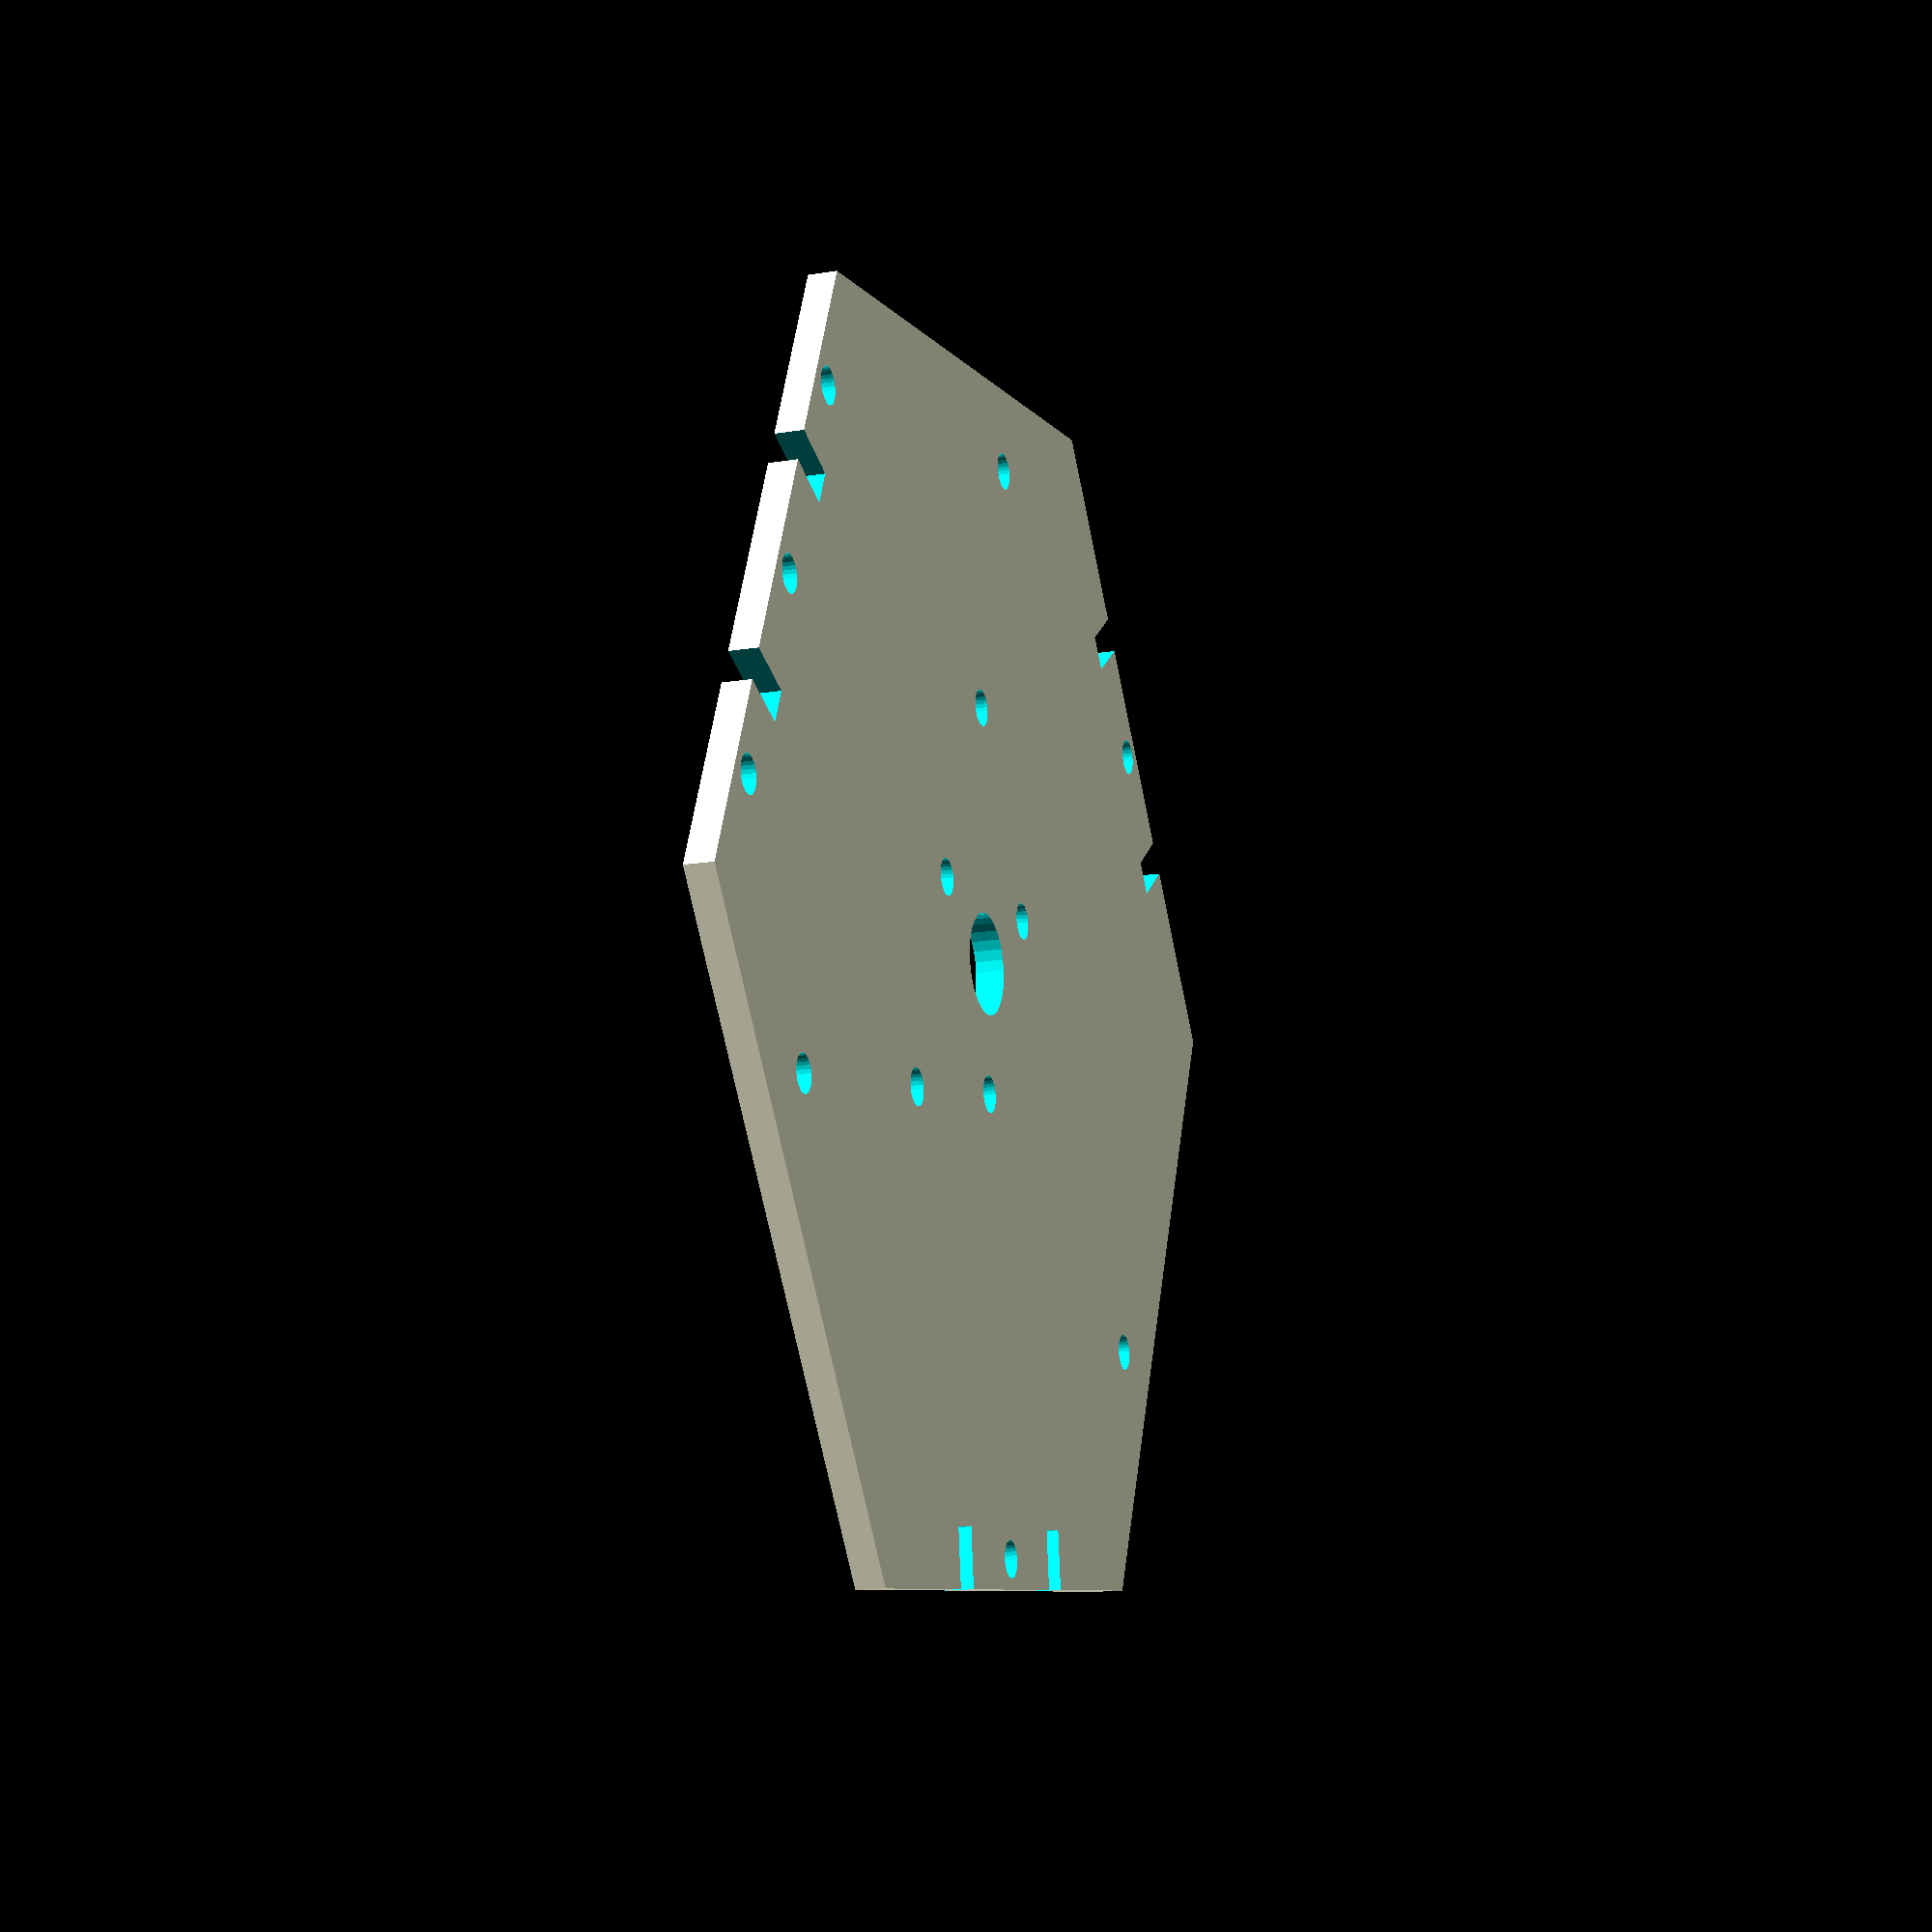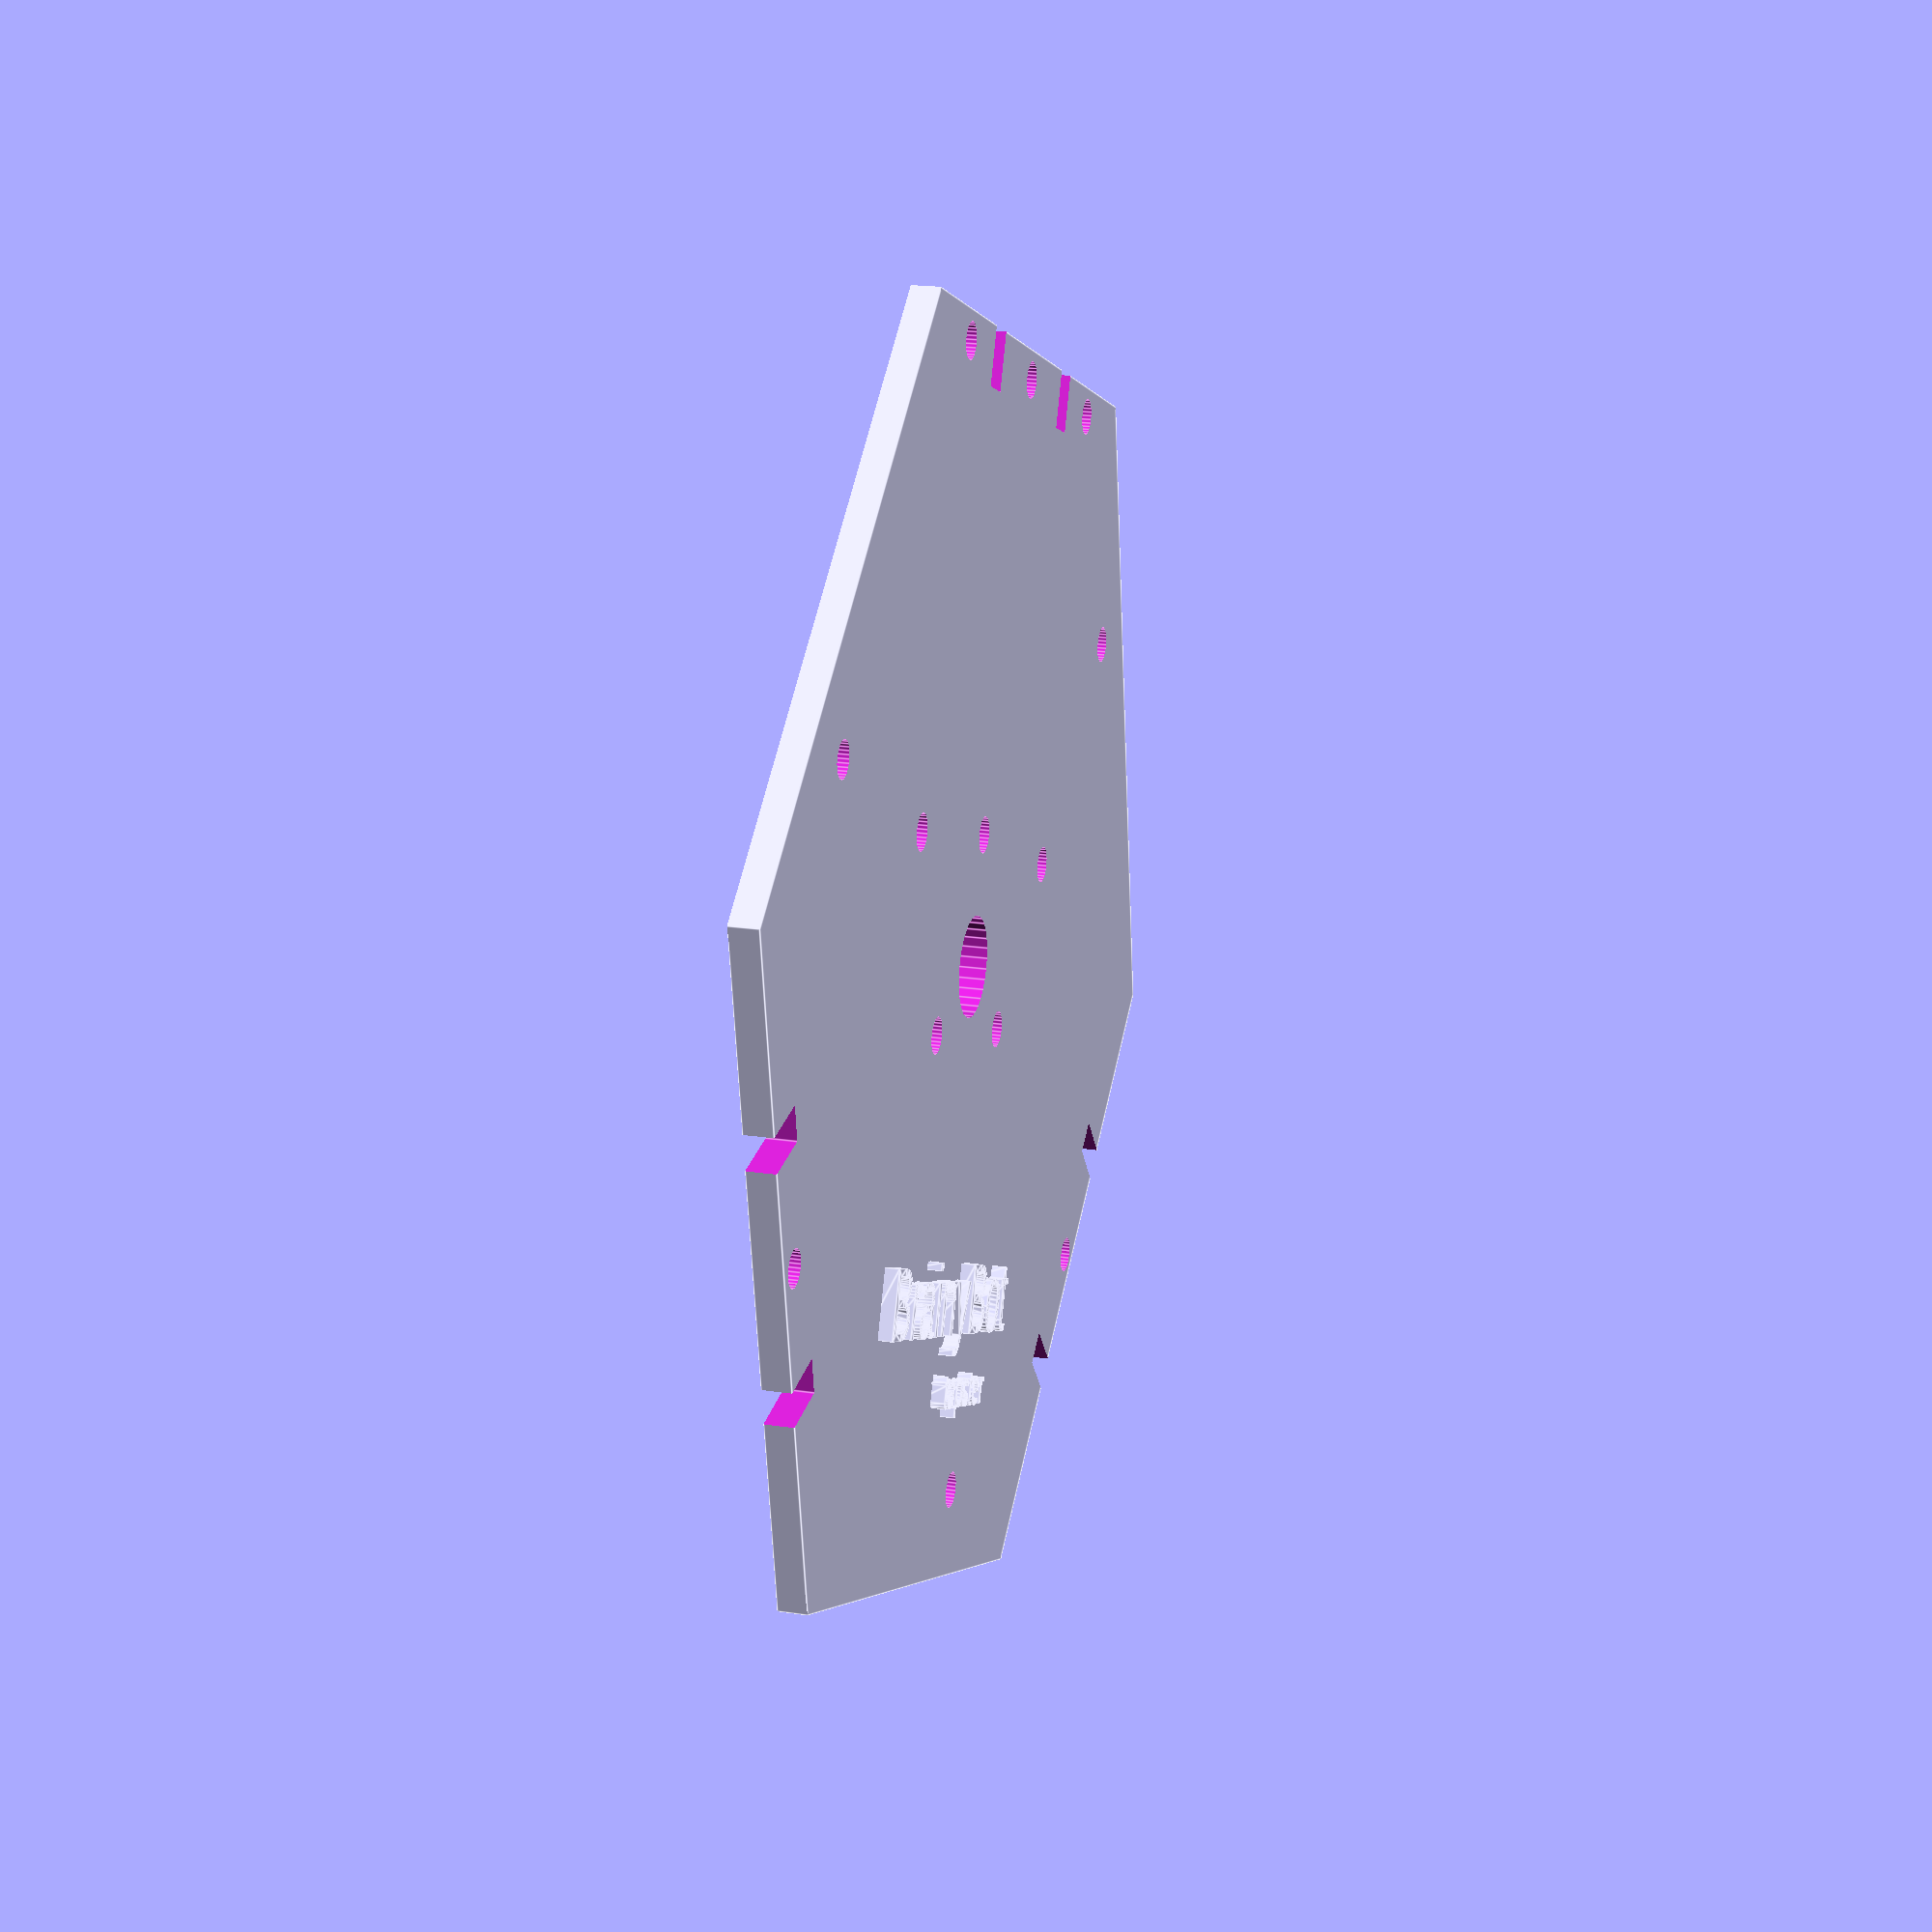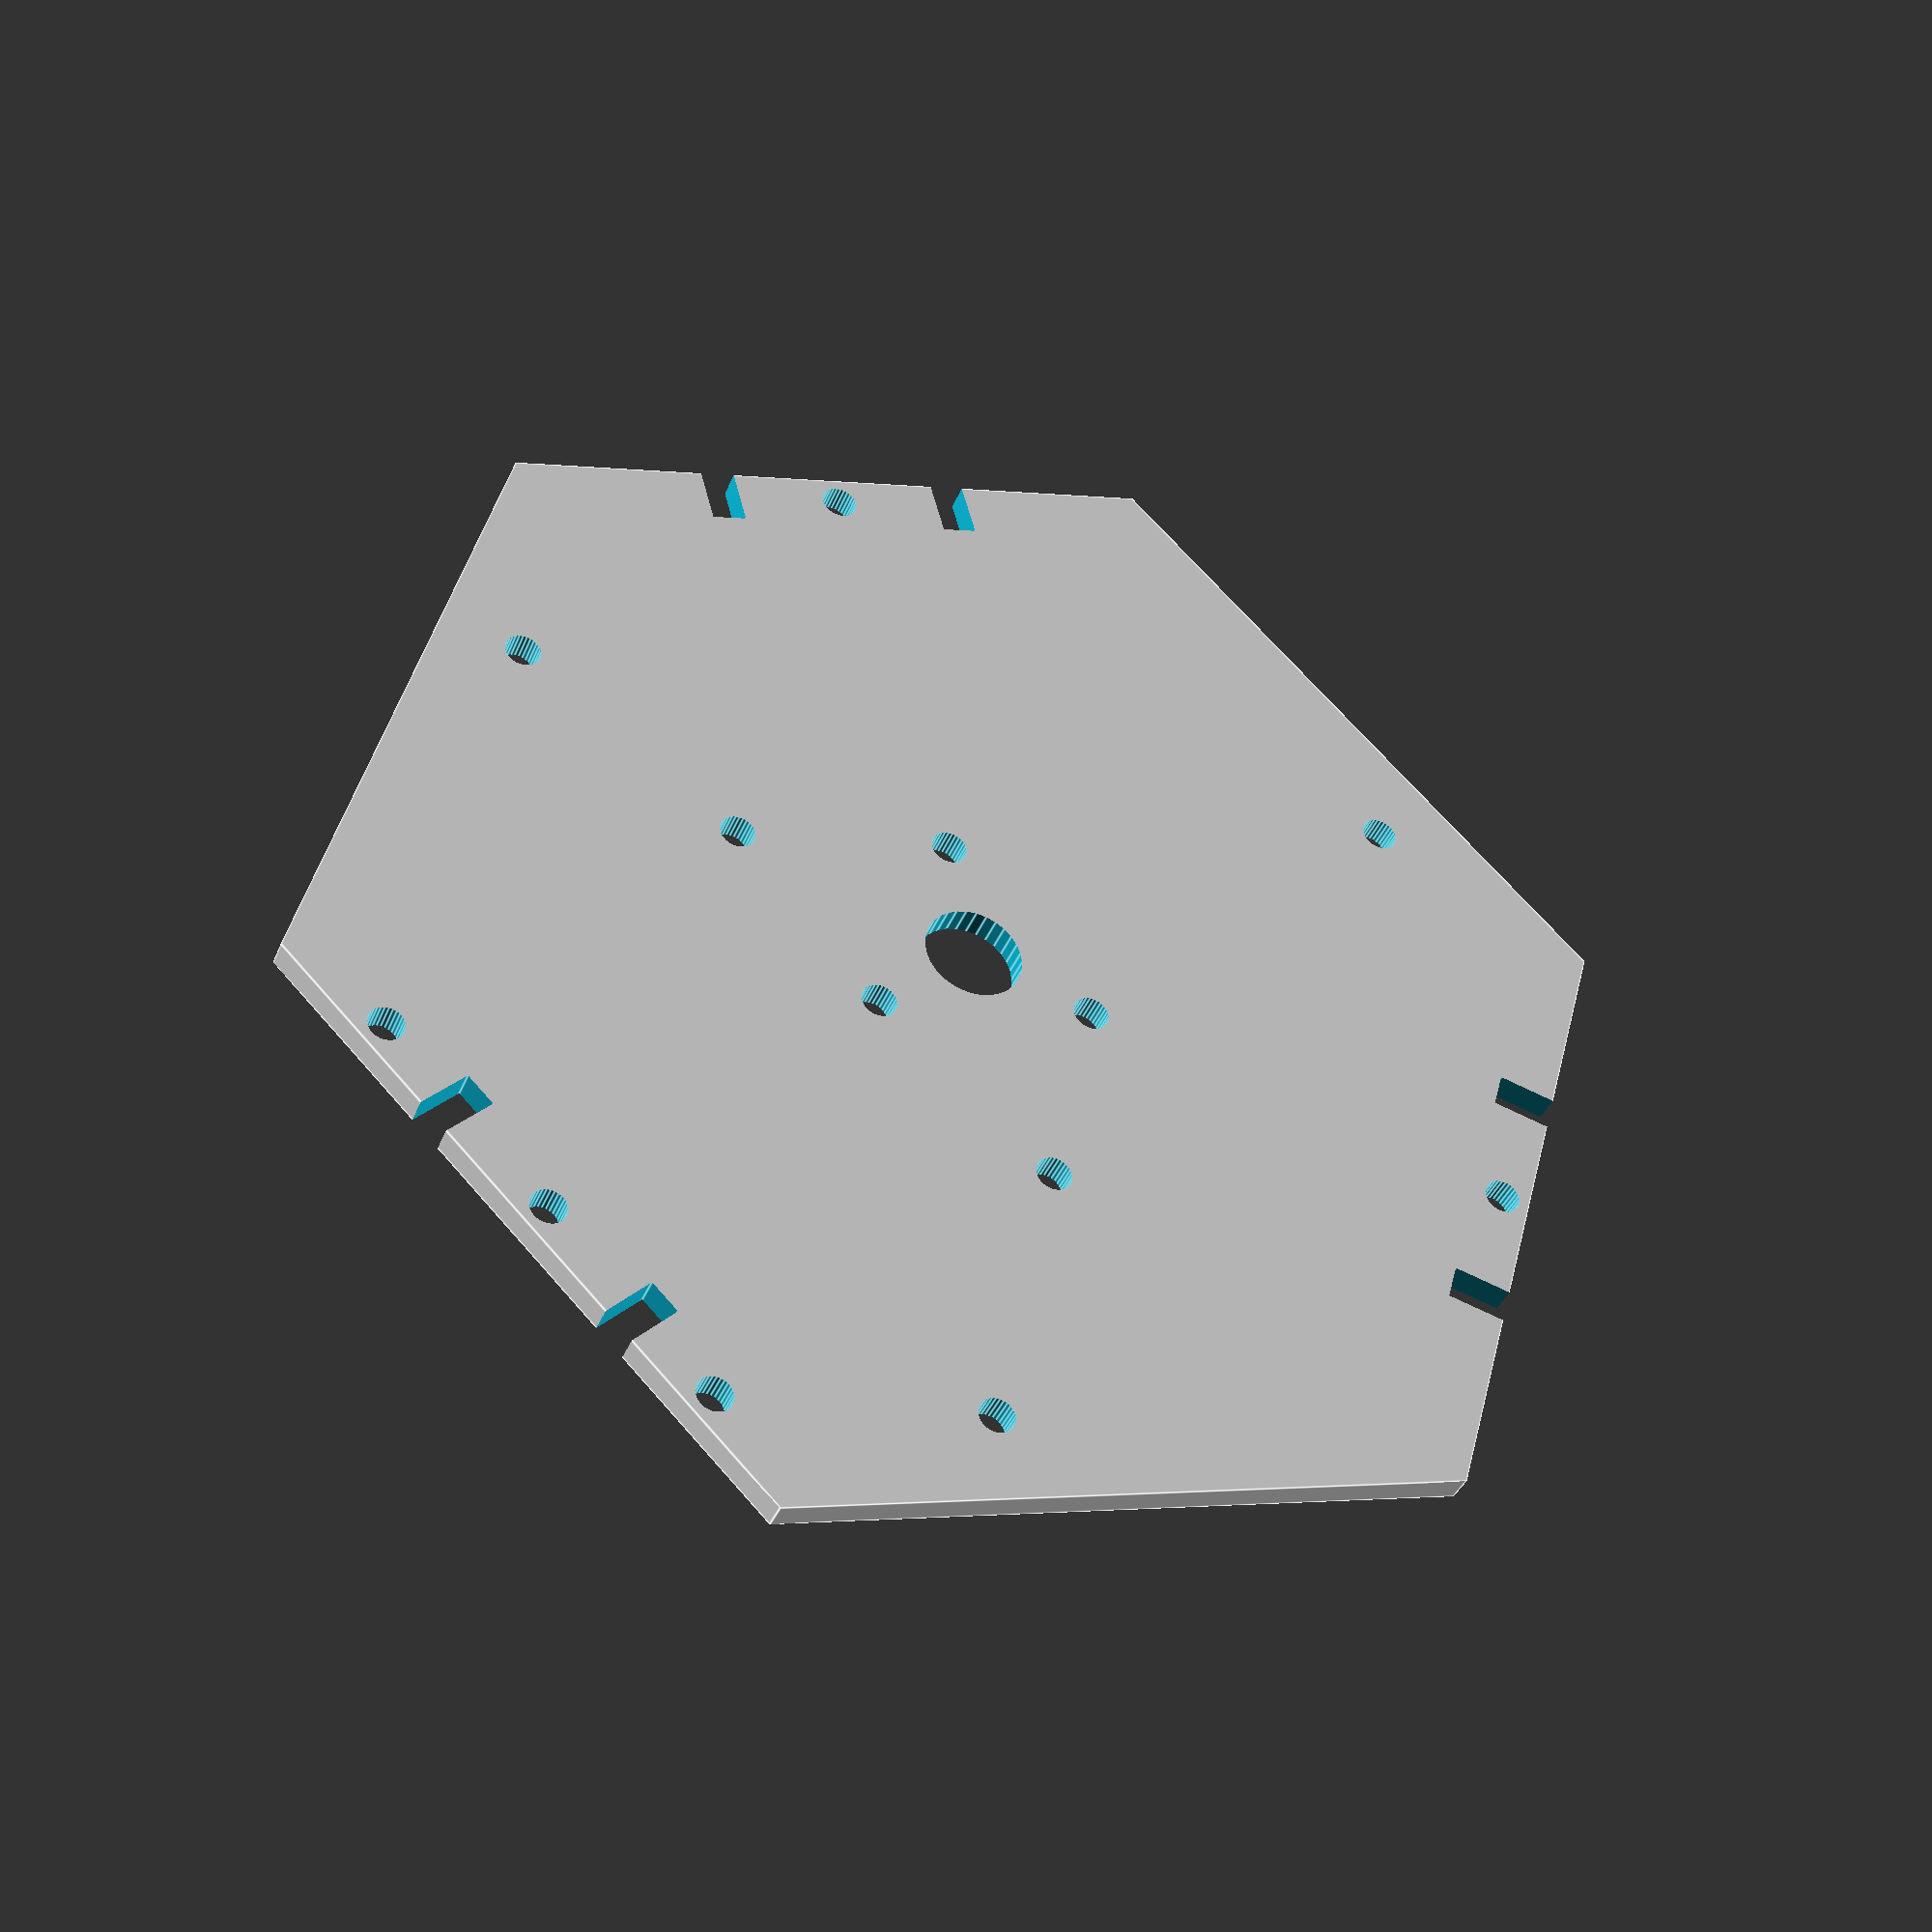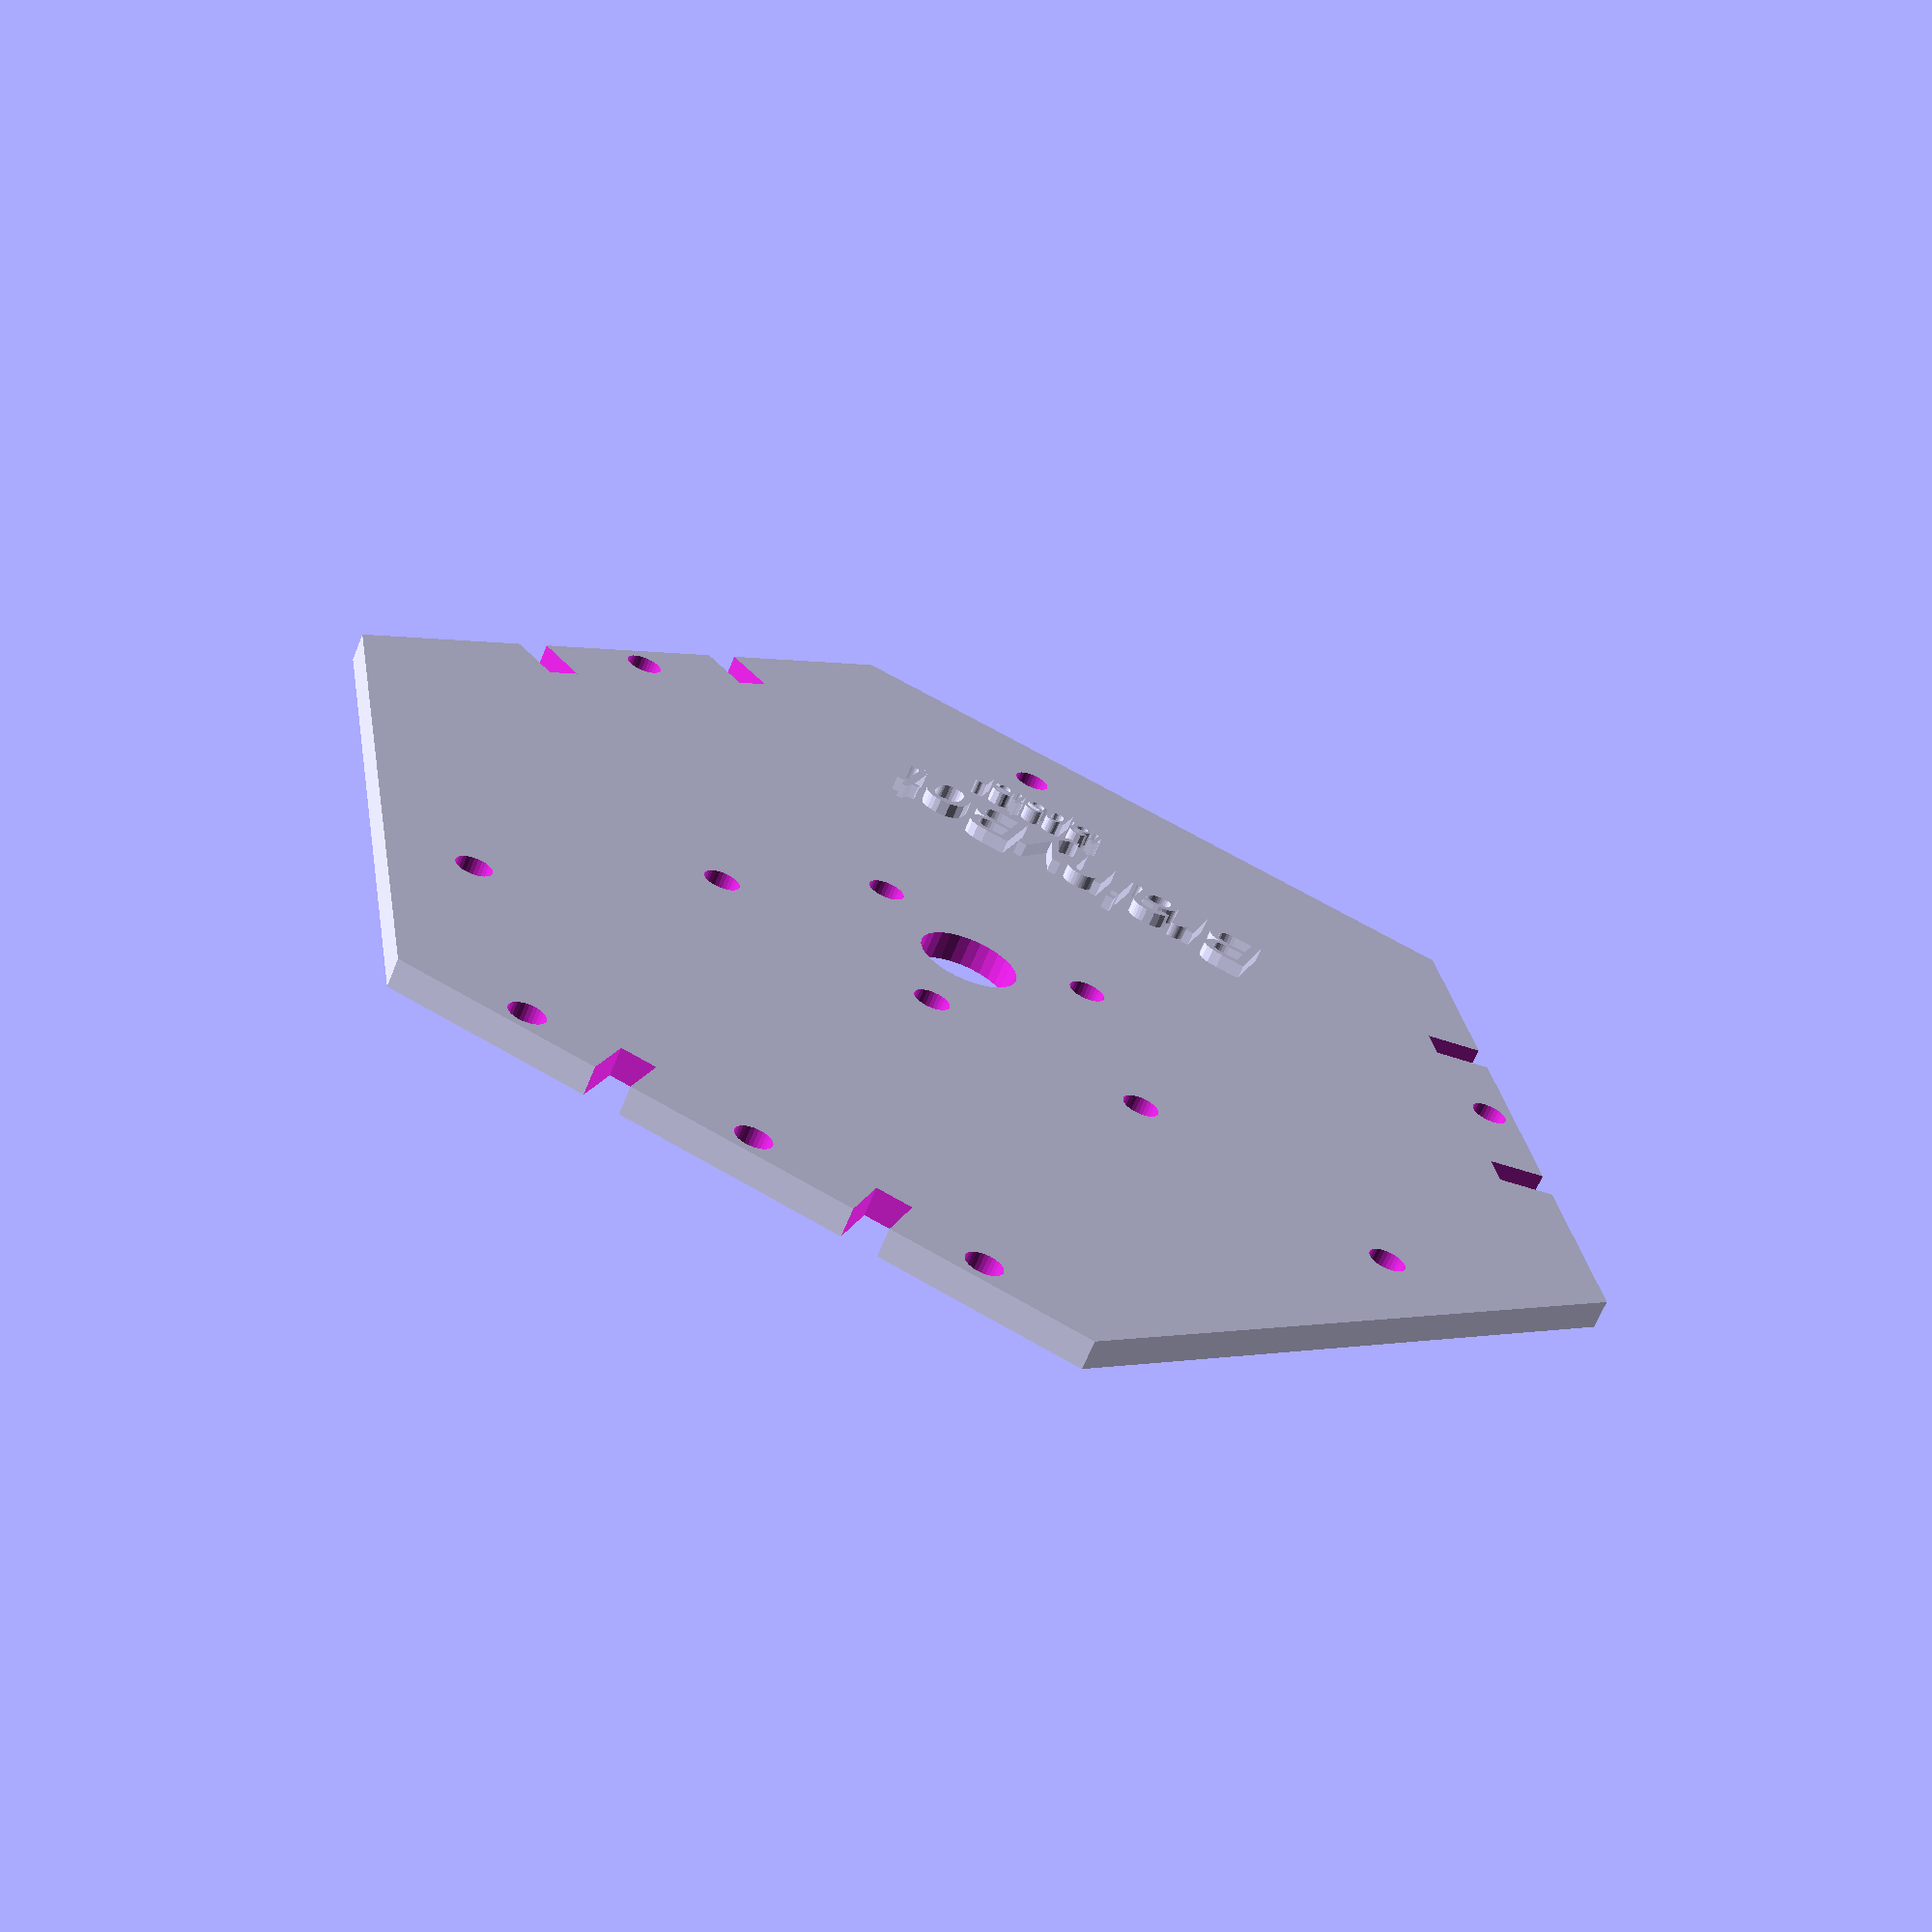
<openscad>
beam_width    = 8;
hole_diameter = 5.1;
hole_radius   = hole_diameter / 2;

module beam(number_of_holes, step=8) {
    beam_length = number_of_holes * 8;
        // Cut the holes
        for (x=[4 : step : beam_length]) {
            translate([x-4,0,2])
            cylinder(r=2.55, h=12, $fn=30);
        }
}


module joint(){
    translate([-20.5,-85,-4])
    cube([5,9.1,20]);

    translate([15.5,-85,-4])
    cube([5,9.1,20]);

    translate([0,-beam_width*10,-10])
    cylinder(r=hole_radius, h=25, $fn=30);
}

module side_connectors() {
    joint();
    
    rotate(120)
    joint();
    
    rotate(240)
    joint();
}



// Uncomment 'projection' to create 2D (DXF-able) version
//projection(cut=true) {
union(){
    difference(){

        // Base plate
        //cube([8*9, beam_width * 9, 4]);
        cylinder(r=beam_width*12+1, h=4, $fn=6);

        // Center hole
        translate([0,0,-2]) 
        cylinder(r=7, h=8, $fn=30);

        // Delta-bot leg mounting holes
        //translate([36,36,-5]) 
        translate([0,0,-5])
        side_connectors();
        
        rotate(90)
        translate([0,0,-5])
        center_connectors();

        rotate(0)
        translate([0,-8*6,0])
        box();
    }

    //translate([-4.5*beam_width,-10.5*beam_width,3])
    //cube([9*beam_width, 9*beam_width, 2]);
    rotate([0,0,180])
    translate([-30,-50,4])
    linear_extrude(center=true, height=4) text("BrainyBot");
    
    rotate([0,0,180])
    translate([0,-60,4])
    linear_extrude(center=true, height=4) text("tapster", size = 5);
}
//}


module box() {
        // Bottom row
        translate([-beam_width * 5,-beam_width*5+4,0])
        for (x=[8 :  beam_width * 8 : beam_width * 9]) {
            translate([x, beam_width/2, -10])
            cylinder(r=2.55, h=20, $fn=30);
        }
    
        // Top row
        translate([-beam_width * 5,-beam_width*4-4,0])
        for (x=[8 : beam_width * 8 : beam_width * 9]) {
            translate([x, (beam_width/2) + beam_width * 8, -10])
            cylinder(r=2.55, h=20, $fn=30);
       }
}

module center_connectors() {
    translate([8,16,0])
    rotate(a=0)
    beam(10,step=8*8);
    

    rotate(a=120)
    translate([8,16,0])
    beam(10,step=8*8);
    

    rotate(a=240)
    translate([8,16,0])
    beam(10,step=8*8);
}

</openscad>
<views>
elev=14.7 azim=246.8 roll=109.5 proj=p view=wireframe
elev=160.7 azim=21.2 roll=254.0 proj=p view=edges
elev=38.6 azim=314.9 roll=159.4 proj=p view=edges
elev=245.5 azim=200.5 roll=202.1 proj=p view=wireframe
</views>
